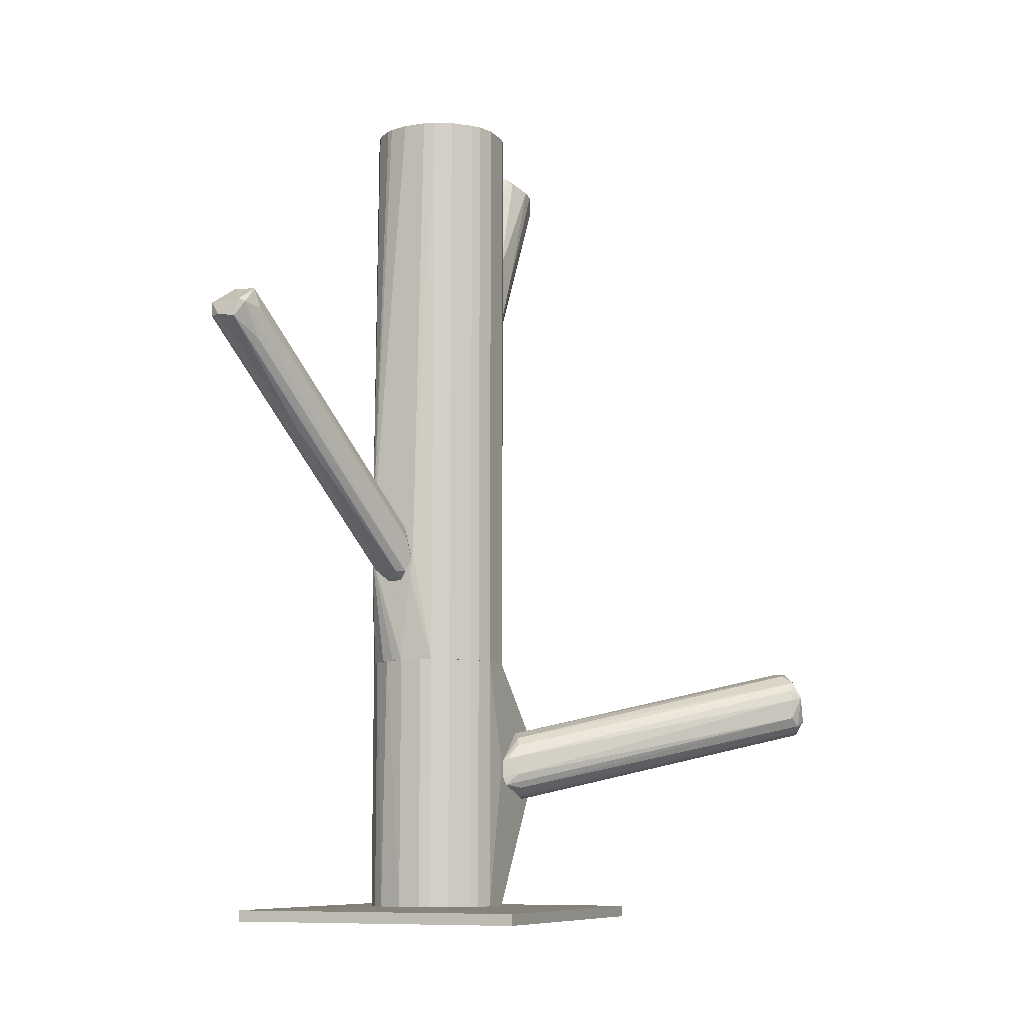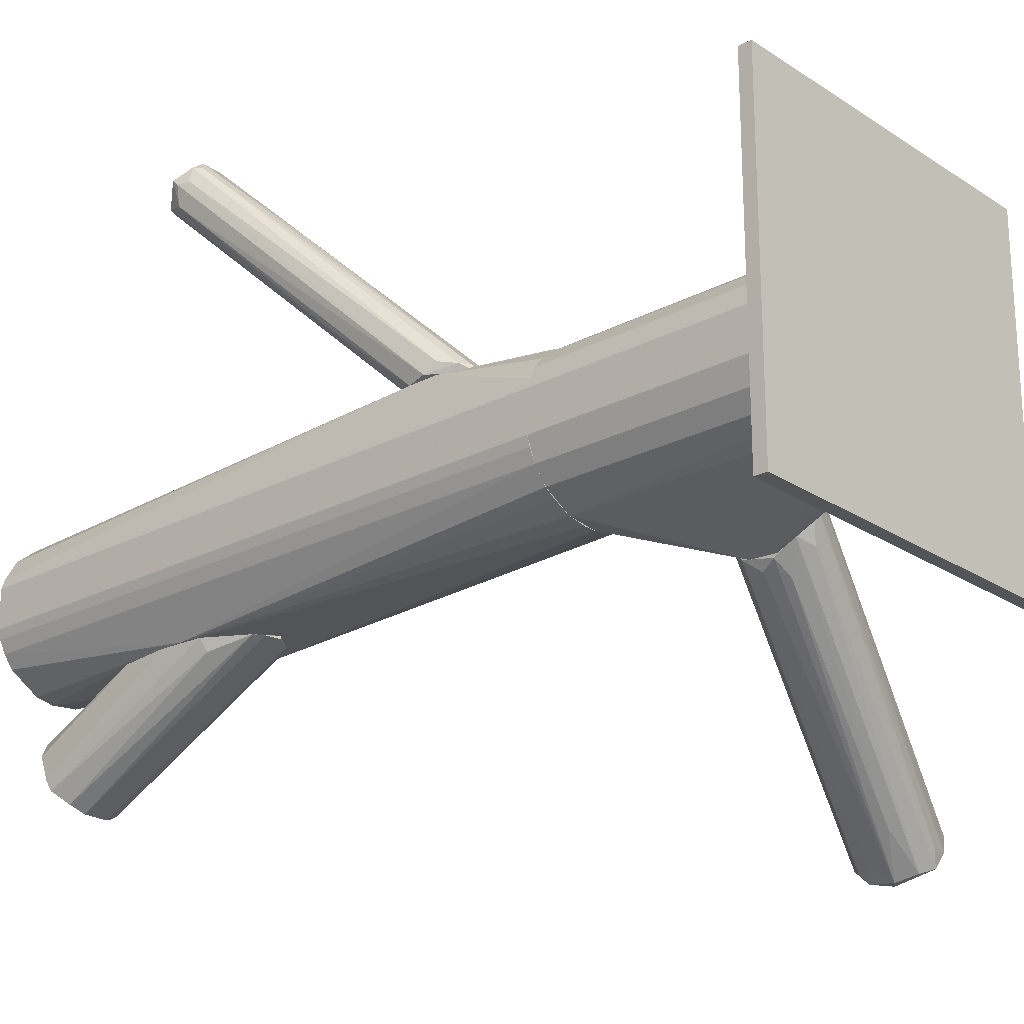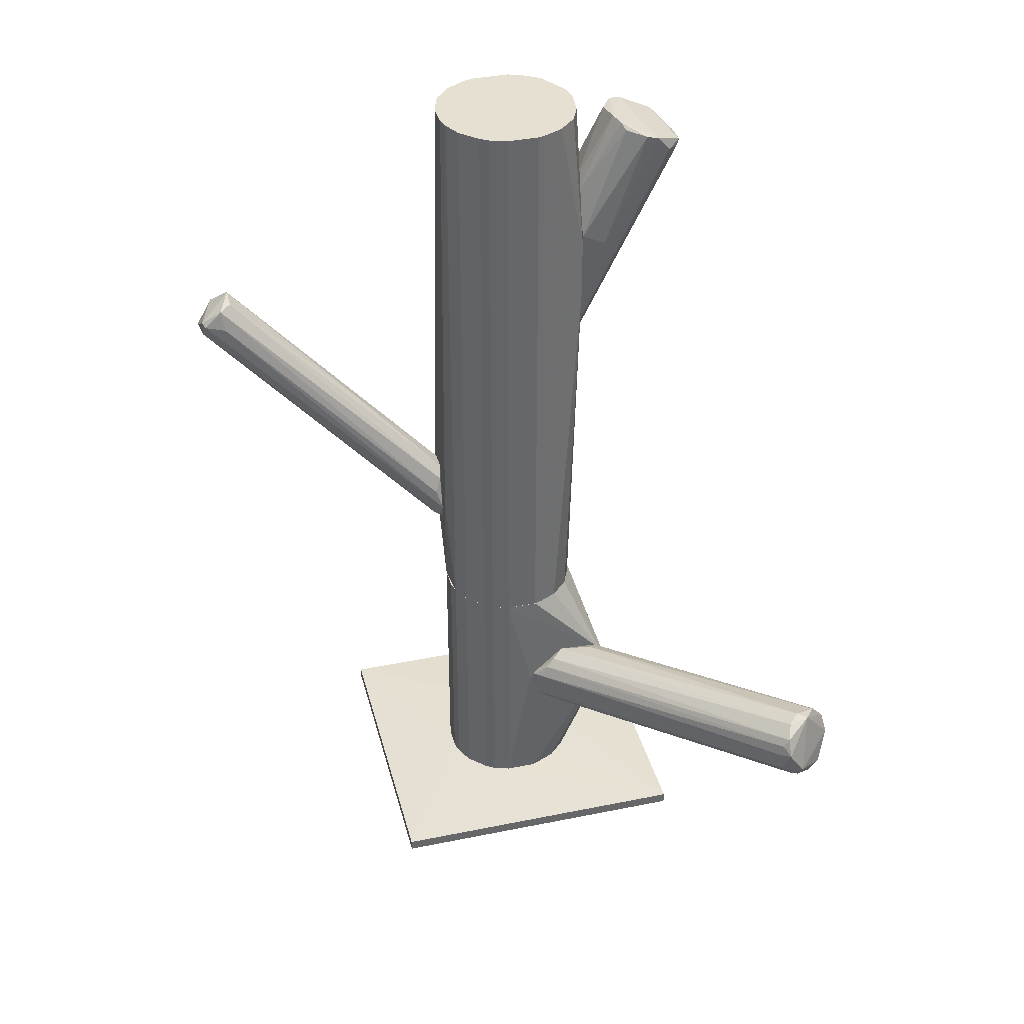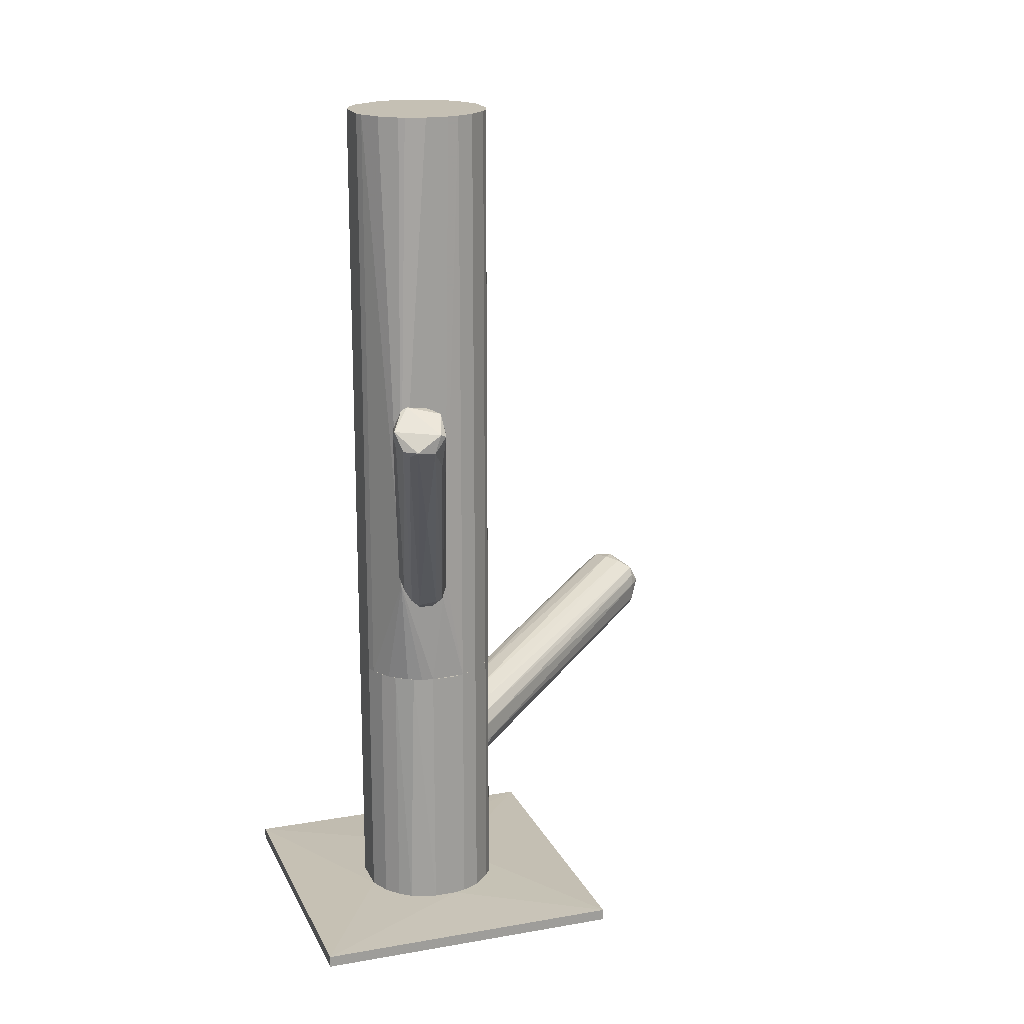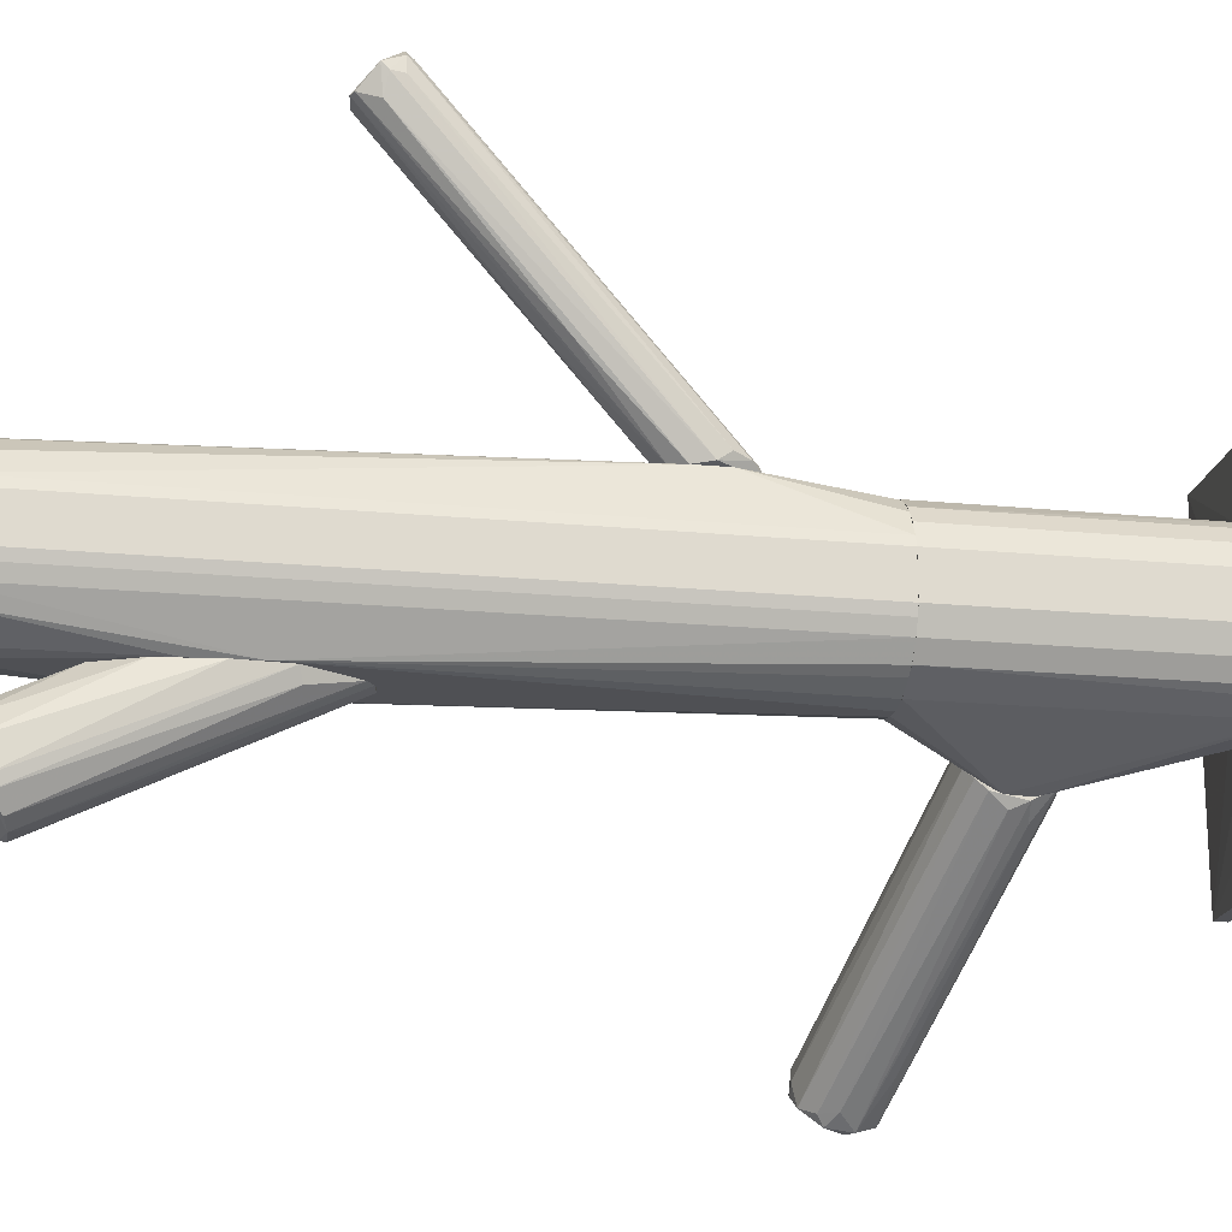
<metadata>
{"format":"obj","ext":"obj","renderer":"f3d","projection":"perspective","resolution":1024,"background":"white","views":[{"elev":-9.1,"azim":-156.7,"up":"+Z"},{"elev":-22.9,"azim":131.8,"up":"+Y"},{"elev":38.4,"azim":-104.4,"up":"+Z"},{"elev":18.3,"azim":161.0,"up":"+Z"},{"elev":-19.1,"azim":79.7,"up":"+Y"}]}
</metadata>
<code>
o convex_0
v 0.05177 -3.6e-05 -0.1332
v -0.01866 -0.05511 -0.1377
v 0.07886 -0.05511 -0.1377
v 0.07886 0.04331 -0.1377
v -0.01866 0.04331 -0.1341
v -0.01866 -0.05511 -0.1341
v -0.01866 0.04331 -0.1377
v 0.07886 -0.05511 -0.1341
v 0.07886 0.04331 -0.1341
v 0.01205 -0.019 -0.1332
v 0.02649 0.01622 -0.1332
v 0.0319 -0.02802 -0.1332
v 0.008431 -0.000942 -0.1332
f 10 11 13
f 3 2 4
f 5 2 6
f 2 3 6
f 4 2 7
f 5 4 7
f 2 5 7
f 3 4 8
f 6 3 8
f 4 5 9
f 8 4 9
f 1 8 9
f 1 9 11
f 9 5 11
f 10 1 11
f 8 1 12
f 6 8 12
f 1 10 12
f 10 6 12
f 5 6 13
f 6 10 13
f 11 5 13
o convex_1
v 0.05448 0.08393 0.06365
v 0.03372 0.01712 -0.02393
v 0.03823 0.01712 -0.02393
v 0.0608 0.09477 0.05372
v 0.04455 0.01712 -0.006769
v 0.0301 0.01984 -0.01038
v 0.06622 0.08755 0.05733
v 0.05176 0.09297 0.05734
v 0.03552 0.01712 -0.003157
v 0.0626 0.08394 0.06365
v 0.04455 0.02074 -0.0158
v 0.05176 0.08754 0.06275
v 0.03101 0.01893 -0.02122
v 0.05538 0.09387 0.05282
v 0.06441 0.09206 0.05372
v 0.04184 0.01712 -0.003157
v 0.03191 0.01803 -0.005868
v 0.03913 0.01984 -0.02212
v 0.04545 0.01803 -0.01218
v 0.06441 0.08213 0.05824
v 0.0608 0.08394 0.06456
v 0.0292 0.01803 -0.0167
v 0.03372 0.02074 -0.02122
v 0.04996 0.08663 0.05643
v 0.04545 0.04331 0.02391
v 0.06622 0.08935 0.05914
v 0.04184 0.01984 -0.02032
v 0.04906 0.06316 0.02122
v 0.05357 0.09387 0.05824
v 0.0626 0.09206 0.05191
v 0.05086 0.08574 0.0465
v 0.06531 0.08755 0.05372
v 0.05086 0.0397 0.01762
f 18 33 46
f 15 16 18
f 15 18 22
f 22 18 29
f 22 14 30
f 25 19 30
f 14 25 30
f 16 15 31
f 18 16 32
f 18 32 33
f 32 20 33
f 25 14 34
f 29 23 34
f 15 22 35
f 26 15 35
f 21 26 35
f 22 30 35
f 30 19 35
f 15 26 36
f 26 27 36
f 31 15 36
f 25 21 37
f 19 25 37
f 35 19 37
f 21 35 37
f 14 22 38
f 22 29 38
f 34 14 38
f 29 34 38
f 28 17 39
f 20 28 39
f 33 20 39
f 23 33 39
f 34 23 39
f 28 24 40
f 16 31 40
f 32 16 40
f 24 32 40
f 27 17 41
f 17 31 41
f 36 27 41
f 31 36 41
f 21 25 42
f 27 21 42
f 17 27 42
f 25 34 42
f 39 17 42
f 34 39 42
f 17 28 43
f 31 17 43
f 28 40 43
f 40 31 43
f 26 21 44
f 21 27 44
f 27 26 44
f 28 20 45
f 24 28 45
f 20 32 45
f 32 24 45
f 29 18 46
f 23 29 46
f 33 23 46
o convex_2
v -0.05386 -0.08491 -0.07178
v 0.007526 -0.009975 -0.08442
v 0.007526 -0.009975 -0.08984
v -0.07916 -0.07769 -0.06095
v 0.006618 -0.03345 -0.07449
v 0.006618 -0.02442 -0.09707
v -0.06831 -0.0831 -0.05192
v -0.07644 -0.08219 -0.07269
v -0.06471 -0.09394 -0.05824
v 0.007526 -0.03796 -0.08623
v 0.00481 -0.01719 -0.0763
v -0.07193 -0.09122 -0.07269
v -0.07644 -0.07769 -0.05553
v 0.003003 -0.01539 -0.09345
v 0.007526 -0.03435 -0.09255
v -0.07644 -0.07588 -0.06818
v 0.007526 -0.02081 -0.07449
v -0.06651 -0.08942 -0.05282
v 0.007526 -0.03615 -0.0772
v -0.06471 -0.09484 -0.06547
v -0.07193 -0.07948 -0.05282
v 0.00481 -0.0181 -0.09616
v 0.003003 -0.01268 -0.08894
v 0.005718 -0.03977 -0.08171
v 0.003911 -0.03075 -0.07269
v -0.07464 -0.08671 -0.07359
v 0.005718 -0.01088 -0.08352
v -0.06741 -0.09303 -0.07088
v 0.001196 -0.03526 -0.09345
v -0.07102 -0.08581 -0.05192
v -0.07644 -0.07497 -0.06185
v -0.0629 -0.09122 -0.05644
v -0.07735 -0.07948 -0.07088
v 0.003911 -0.01449 -0.07901
v -0.07825 -0.0831 -0.06908
v -0.06741 -0.09484 -0.06366
v -0.07644 -0.07588 -0.05824
v -0.06019 -0.09122 -0.06095
v 0.003003 -0.02261 -0.09616
v 0.002104 -0.04157 -0.08713
v -0.06921 -0.08671 -0.07449
v 0.006618 -0.01088 -0.09255
f 62 69 88
f 49 48 56
f 52 49 61
f 49 56 61
f 56 48 63
f 48 57 63
f 63 51 65
f 56 63 65
f 57 59 67
f 53 63 67
f 63 57 67
f 56 65 70
f 66 56 70
f 51 63 71
f 63 53 71
f 64 51 71
f 53 64 71
f 48 49 73
f 49 69 73
f 61 47 74
f 47 66 74
f 52 61 75
f 61 74 75
f 74 58 75
f 59 50 76
f 64 53 76
f 55 64 76
f 67 59 76
f 53 67 76
f 62 50 77
f 69 62 77
f 73 69 77
f 51 64 78
f 64 55 78
f 65 51 78
f 50 62 79
f 62 60 79
f 68 54 79
f 60 68 79
f 57 48 80
f 59 57 80
f 48 73 80
f 54 72 81
f 72 58 81
f 76 50 81
f 50 79 81
f 79 54 81
f 66 55 82
f 58 74 82
f 74 66 82
f 55 76 82
f 81 58 82
f 76 81 82
f 50 59 83
f 77 50 83
f 73 77 83
f 59 80 83
f 80 73 83
f 55 66 84
f 70 65 84
f 66 70 84
f 78 55 84
f 65 78 84
f 68 52 85
f 54 68 85
f 72 54 85
f 52 72 85
f 61 56 86
f 47 61 86
f 66 47 86
f 56 66 86
f 72 52 87
f 58 72 87
f 52 75 87
f 75 58 87
f 49 52 88
f 60 62 88
f 52 68 88
f 68 60 88
f 69 49 88
o convex_3
v 0.04545 0.0108 -0.05103
v 0.007526 -0.03705 -0.08714
v 0.007526 -0.03525 -0.09075
v 0.04906 -0.01809 -0.1332
v 0.01746 0.0126 -0.1332
v 0.01024 0.004475 -0.05103
v 0.04545 -0.02261 -0.05103
v 0.04545 0.0108 -0.1332
v 0.008431 -0.01087 -0.1332
v 0.02649 0.01622 -0.05103
v 0.03732 -0.02712 -0.1332
v 0.01746 -0.02441 -0.05103
v 0.05177 -3.6e-05 -0.05103
v 0.03371 0.01622 -0.1332
v 0.05177 -3.6e-05 -0.1332
v 0.01746 -0.02441 -0.1332
v 0.008431 -0.000943 -0.1332
v 0.008431 -0.01087 -0.05103
v 0.05177 -0.01177 -0.05103
v 0.03732 -0.02712 -0.05103
v 0.04003 0.01441 -0.05103
v 0.008431 -0.03705 -0.07992
v 0.01746 0.0126 -0.05103
v 0.007526 -0.009067 -0.08624
v 0.05177 -0.01177 -0.1332
v 0.01204 0.007182 -0.1332
v 0.02288 0.01531 -0.1332
v 0.0283 -0.02802 -0.1332
v 0.04906 0.006285 -0.1332
v 0.04545 -0.02261 -0.1332
v 0.008431 -0.000943 -0.05103
v 0.0283 -0.02802 -0.05103
v 0.04183 0.01351 -0.1332
v 0.03371 0.01622 -0.05103
v 0.01204 -0.01899 -0.1332
v 0.007526 -0.03525 -0.07721
v 0.04906 0.006285 -0.05103
v 0.04906 -0.01809 -0.05103
v 0.01204 -0.01899 -0.05103
v 0.02649 0.01622 -0.1332
v 0.01024 0.004475 -0.1332
v 0.04274 -0.02441 -0.1332
v 0.01204 0.007182 -0.05103
v 0.02288 0.01531 -0.05103
v 0.02107 -0.02622 -0.1332
f 104 116 133
f 89 94 95
f 92 93 96
f 93 92 97
f 94 89 98
f 97 92 99
f 95 94 100
f 89 95 101
f 96 93 102
f 92 96 103
f 97 99 104
f 97 91 105
f 93 97 105
f 100 94 106
f 101 95 107
f 103 101 107
f 95 100 108
f 98 89 109
f 90 99 110
f 99 108 110
f 94 98 111
f 91 90 112
f 105 91 112
f 92 103 113
f 107 92 113
f 103 107 113
f 93 105 114
f 111 93 114
f 102 93 115
f 93 111 115
f 99 90 116
f 104 99 116
f 96 89 117
f 103 96 117
f 101 103 117
f 92 95 118
f 99 92 118
f 94 105 119
f 106 94 119
f 105 112 119
f 108 100 120
f 100 110 120
f 110 108 120
f 89 96 121
f 96 102 121
f 109 89 121
f 102 109 121
f 102 98 122
f 98 109 122
f 109 102 122
f 90 91 123
f 91 97 123
f 104 90 123
f 97 104 123
f 90 110 124
f 110 100 124
f 112 90 124
f 106 119 124
f 119 112 124
f 89 101 125
f 117 89 125
f 101 117 125
f 95 92 126
f 92 107 126
f 107 95 126
f 100 106 127
f 124 100 127
f 106 124 127
f 98 102 128
f 102 115 128
f 115 98 128
f 105 94 129
f 94 114 129
f 114 105 129
f 108 99 130
f 95 108 130
f 118 95 130
f 99 118 130
f 94 111 131
f 114 94 131
f 111 114 131
f 111 98 132
f 98 115 132
f 115 111 132
f 90 104 133
f 116 90 133
o convex_4
v 0.04093 -0.02803 0.06908
v 0.02378 -0.06143 0.1223
v 0.02559 -0.05872 0.116
v 0.01746 -0.02803 0.06908
v 0.031 -0.03796 0.1332
v 0.04003 -0.05331 0.1278
v 0.01475 -0.04789 0.1296
v 0.02198 -0.02803 0.1097
v 0.03281 -0.02893 0.05373
v 0.04003 -0.02803 0.09796
v 0.03551 -0.05963 0.1232
v 0.02288 -0.02893 0.05644
v 0.01656 -0.05602 0.1232
v 0.01656 -0.02803 0.09526
v 0.01927 -0.04067 0.1332
v 0.04003 -0.04608 0.1305
v 0.03461 -0.02803 0.1097
v 0.03913 -0.03164 0.06818
v 0.04184 -0.02803 0.08262
v 0.03642 -0.04157 0.1332
v 0.01475 -0.0515 0.1287
v 0.031 -0.06143 0.1223
v 0.03913 -0.05602 0.1268
v 0.02829 -0.02893 0.05282
v 0.01565 -0.03525 0.09256
v 0.03551 -0.02893 0.05554
v 0.02107 -0.06053 0.1242
v 0.01927 -0.02893 0.06276
v 0.02017 -0.05963 0.1223
v 0.02559 -0.02803 0.1124
v 0.02288 -0.03887 0.1341
v 0.02829 -0.02803 0.05282
v 0.03822 -0.04518 0.1323
v 0.01746 -0.04157 0.1314
f 140 148 167
f 141 137 147
f 137 141 150
f 139 134 152
f 149 139 152
f 143 149 152
f 134 150 152
f 150 143 152
f 149 143 153
f 150 138 153
f 143 150 153
f 148 140 154
f 135 136 155
f 155 144 156
f 134 139 156
f 151 134 156
f 144 151 156
f 136 135 157
f 135 145 157
f 155 136 157
f 142 155 157
f 137 146 158
f 147 137 158
f 140 147 158
f 154 140 158
f 146 154 158
f 134 151 159
f 151 144 159
f 155 142 159
f 144 155 159
f 154 146 160
f 135 155 160
f 155 156 160
f 156 154 160
f 137 145 161
f 146 137 161
f 145 135 162
f 135 160 162
f 160 146 162
f 161 145 162
f 146 161 162
f 150 141 163
f 138 150 163
f 141 148 164
f 153 138 164
f 148 154 164
f 163 141 164
f 138 163 164
f 145 137 165
f 150 134 165
f 137 150 165
f 142 157 165
f 157 145 165
f 134 159 165
f 159 142 165
f 139 149 166
f 149 153 166
f 156 139 166
f 154 156 166
f 153 164 166
f 164 154 166
f 147 140 167
f 141 147 167
f 148 141 167
o convex_5
v 0.0301 0.01712 -0.02209
v 0.0283 -0.02803 -0.051
v 0.02378 -0.02712 -0.051
v 0.02378 -0.02712 0.1377
v 0.05177 -0.01177 0.1377
v 0.01024 0.004478 0.1377
v 0.05177 -3.8e-05 -0.051
v 0.008429 -0.01087 -0.051
v 0.04183 0.01351 0.1377
v 0.04183 -0.02803 0.07538
v 0.01746 0.0126 -0.051
v 0.04906 -0.01809 -0.051
v 0.01656 -0.02802 0.09252
v 0.02288 0.01531 0.1377
v 0.04455 0.01712 -0.01578
v 0.008429 -0.01087 0.1377
v 0.05087 0.002671 0.1377
v 0.008429 -0.00094 -0.051
v 0.04635 -0.0217 0.1377
v 0.03732 0.01531 -0.051
v 0.01204 -0.01899 -0.051
v 0.03732 -0.02712 -0.051
v 0.03371 0.01622 0.1377
v 0.05177 -0.01177 -0.051
v 0.0319 -0.02803 0.1377
v 0.01024 0.004478 -0.051
v 0.01746 0.0126 0.1377
v 0.01204 -0.01899 0.1377
v 0.008429 -0.00094 0.1377
v 0.02288 0.01531 -0.051
v 0.01746 -0.02441 -0.051
v 0.04725 0.00899 0.1377
v 0.04545 -0.0226 -0.051
v 0.04725 0.00899 -0.051
v 0.05177 -3.8e-05 0.1377
v 0.01204 0.007187 0.1377
v 0.04906 -0.01809 0.1377
v 0.03732 -0.02712 0.1377
v 0.01656 -0.02802 0.07267
v 0.02649 0.01622 0.1377
v 0.009332 -0.01358 0.1377
v 0.01204 0.007187 -0.051
v 0.05087 0.002671 -0.051
v 0.01746 -0.02441 0.1377
v 0.04455 0.01712 -0.007651
v 0.03371 0.01622 -0.051
v 0.05087 -0.01448 0.1377
v 0.0292 0.01712 -0.01397
v 0.009332 -0.01358 -0.051
v 0.0319 -0.02803 -0.051
v 0.04183 0.01351 -0.051
v 0.04003 0.01441 0.1377
v 0.04093 -0.02803 0.09164
v 0.04274 -0.02441 -0.051
v 0.05087 -0.01448 -0.051
f 214 179 222
f 171 172 173
f 169 170 174
f 174 170 175
f 173 172 176
f 174 175 178
f 169 174 179
f 173 176 181
f 171 173 183
f 176 172 184
f 178 175 185
f 175 183 185
f 172 171 186
f 174 178 187
f 175 170 188
f 169 179 189
f 181 176 190
f 174 172 191
f 179 174 191
f 169 177 192
f 180 169 192
f 171 180 192
f 186 171 192
f 185 173 193
f 178 185 193
f 173 181 194
f 181 178 194
f 171 183 195
f 183 173 196
f 173 185 196
f 185 183 196
f 178 181 197
f 187 178 197
f 188 170 198
f 176 184 199
f 179 177 200
f 189 179 200
f 174 187 201
f 172 174 202
f 184 172 202
f 174 184 202
f 193 173 203
f 173 194 203
f 194 178 203
f 177 179 204
f 172 186 204
f 186 177 204
f 186 192 205
f 170 169 206
f 169 180 206
f 198 170 206
f 188 198 206
f 181 190 207
f 183 175 208
f 180 195 208
f 195 183 208
f 206 180 208
f 178 193 209
f 193 203 209
f 203 178 209
f 184 174 210
f 182 184 210
f 174 201 210
f 201 182 210
f 180 171 211
f 171 195 211
f 195 180 211
f 182 168 212
f 184 182 212
f 176 199 212
f 199 184 212
f 207 190 212
f 168 182 213
f 182 187 213
f 197 168 213
f 187 197 213
f 191 172 214
f 172 204 214
f 204 179 214
f 168 197 215
f 197 181 215
f 181 207 215
f 212 168 215
f 207 212 215
f 175 188 216
f 188 206 216
f 208 175 216
f 206 208 216
f 177 169 217
f 169 189 217
f 189 177 217
f 187 182 218
f 182 201 218
f 201 187 218
f 190 176 219
f 176 212 219
f 212 190 219
f 177 186 220
f 192 177 220
f 186 205 220
f 205 192 220
f 177 189 221
f 200 177 221
f 189 200 221
f 179 191 222
f 191 214 222

</code>
